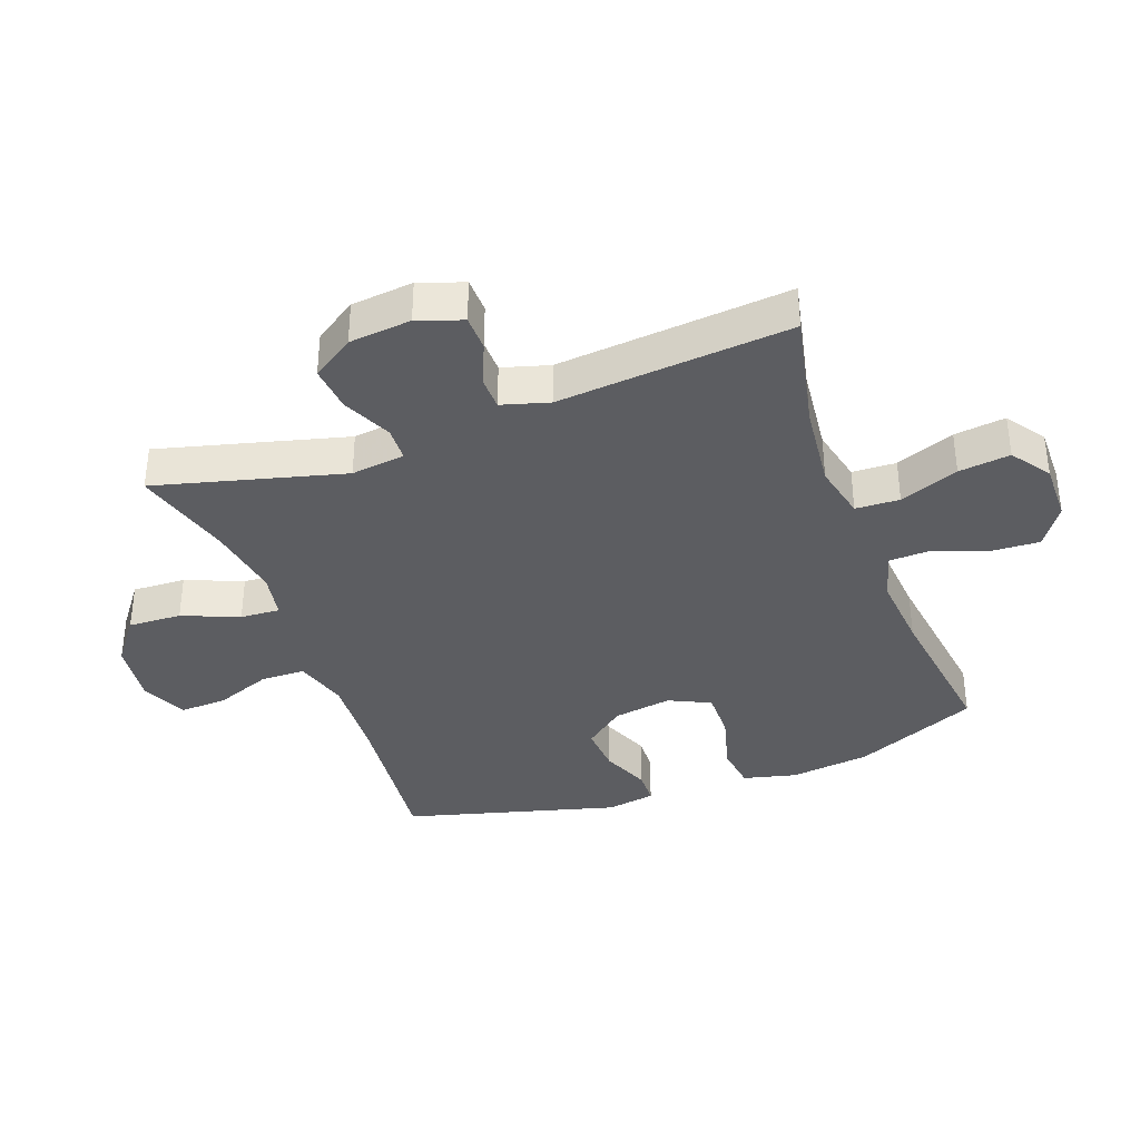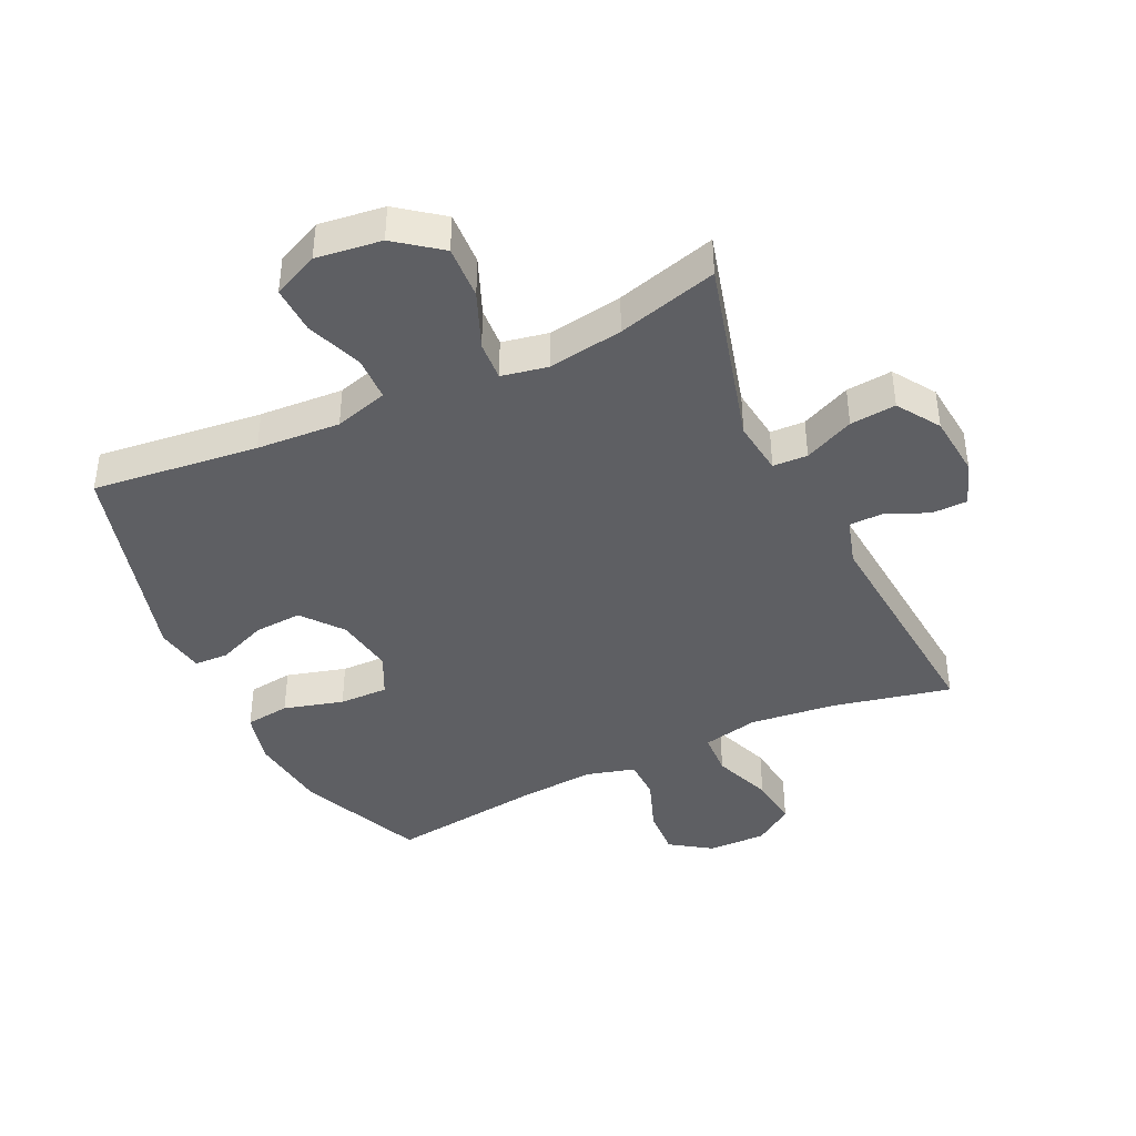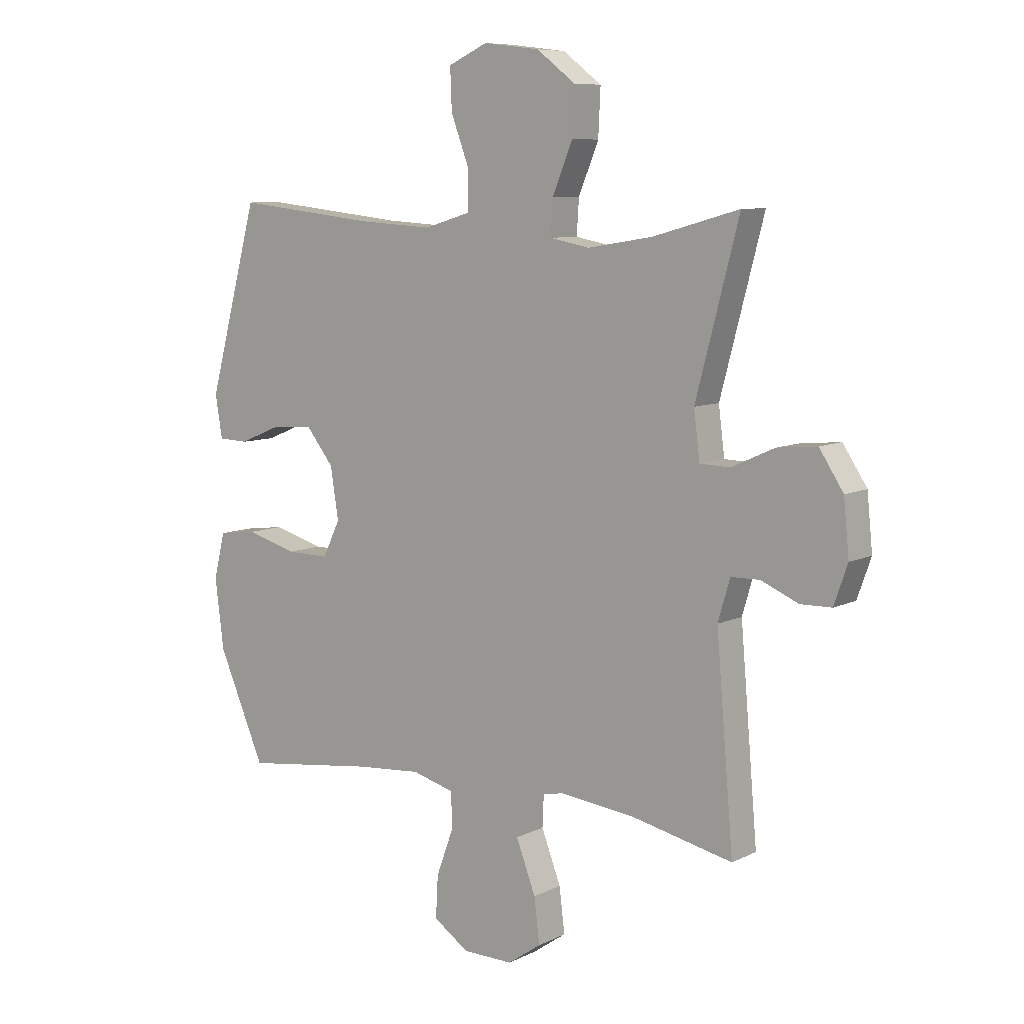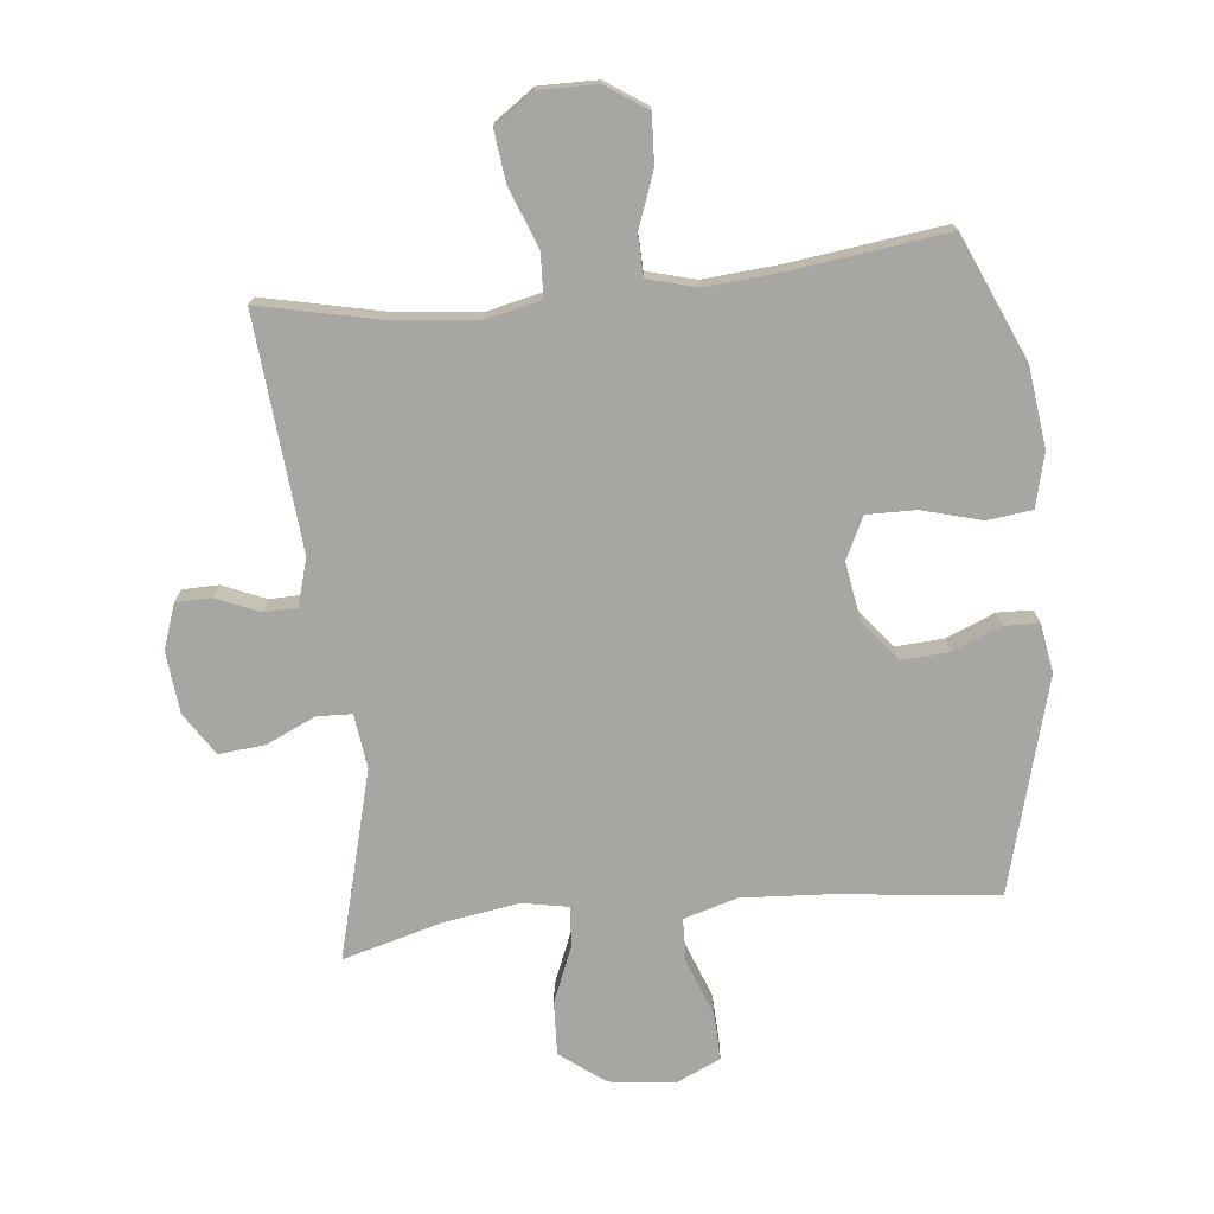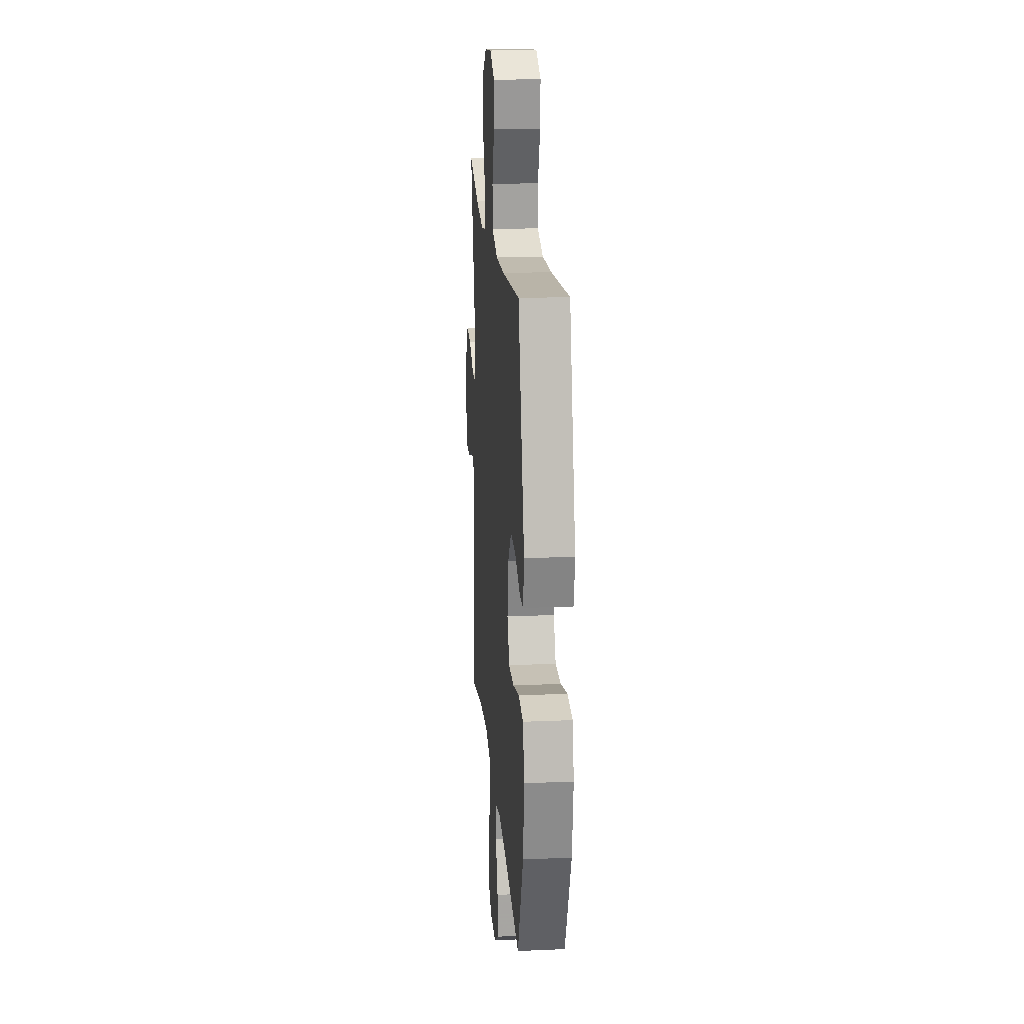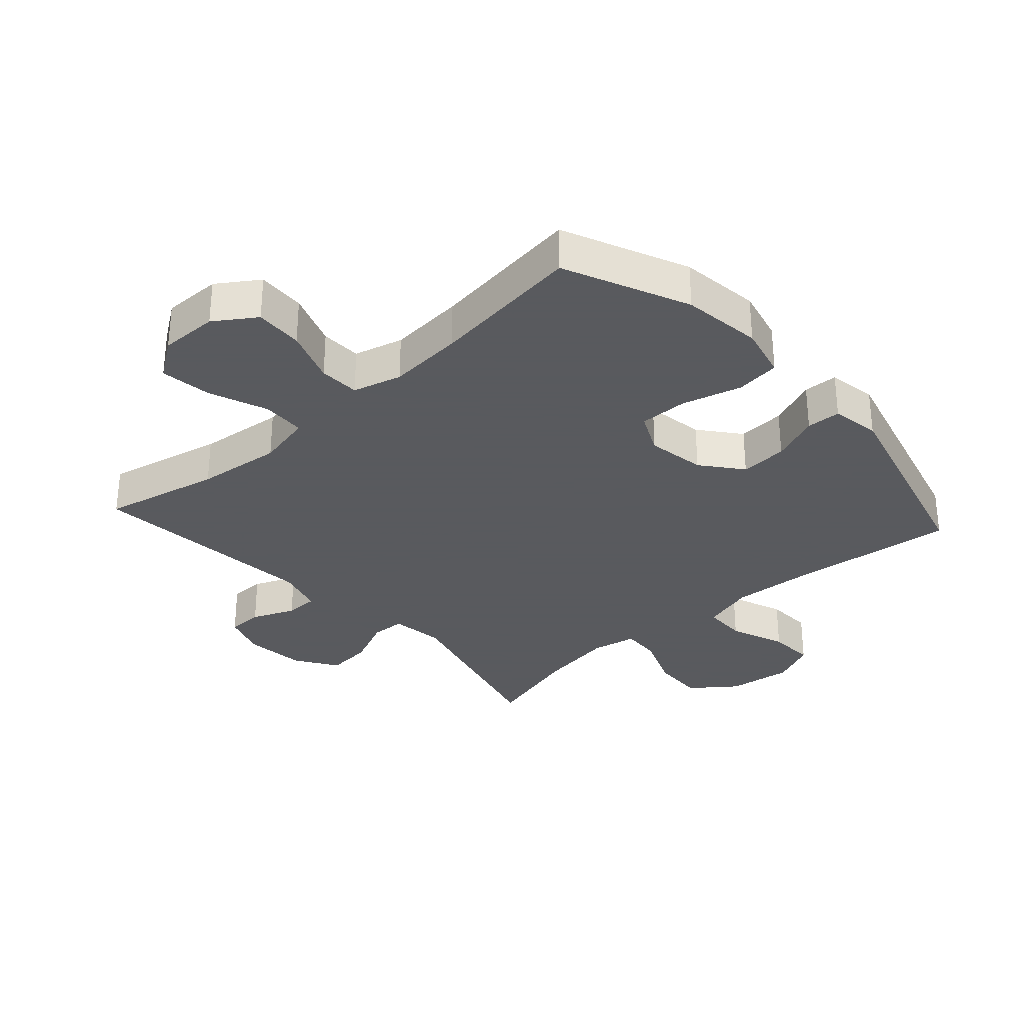
<metadata>
{"format":"obj","ext":"obj","renderer":"f3d","projection":"perspective","resolution":1024,"background":"white","views":[{"elev":-36.7,"azim":110.3,"up":"+Y"},{"elev":-41.4,"azim":25.2,"up":"+Y"},{"elev":8.4,"azim":37.5,"up":"+Z"},{"elev":-74.0,"azim":-174.0,"up":"+Y"},{"elev":19.4,"azim":-94.6,"up":"+Z"},{"elev":-31.2,"azim":-137.9,"up":"+Y"}]}
</metadata>
<code>
v 0.5 0.07 -0.5
v 0.312 0.07 -0.459
v 0.175 0.07 -0.444
v 0.086 0.07 -0.464
v 0.083 0.07 -0.534
v 0.119 0.07 -0.628
v 0.129 0.07 -0.71
v 0.067 0.07 -0.753
v -0.026 0.07 -0.752
v -0.091 0.07 -0.708
v -0.087 0.07 -0.631
v -0.055 0.07 -0.544
v -0.057 0.07 -0.479
v -0.135 0.07 -0.458
v -0.256 0.07 -0.468
v -0.5 0.07 -0.5
v -0.586 0.07 -0.302
v -0.602 0.07 -0.174
v -0.581 0.07 -0.089
v -0.51 0.07 -0.08
v -0.415 0.07 -0.106
v -0.337 0.07 -0.107
v -0.305 0.07 -0.041
v -0.32 0.07 0.053
v -0.371 0.07 0.117
v -0.447 0.07 0.112
v -0.525 0.07 0.08
v -0.58 0.07 0.082
v -0.593 0.07 0.16
v -0.5 0.07 0.5
v -0.236 0.07 0.471
v -0.103 0.07 0.463
v -0.018 0.07 0.488
v -0.016 0.07 0.558
v -0.05 0.07 0.648
v -0.053 0.07 0.723
v 0.019 0.07 0.756
v 0.123 0.07 0.743
v 0.194 0.07 0.689
v 0.19 0.07 0.604
v 0.153 0.07 0.514
v 0.149 0.07 0.451
v 0.222 0.07 0.437
v 0.341 0.07 0.456
v 0.5 0.07 0.5
v 0.421 0.07 0.201
v 0.432 0.07 0.115
v 0.487 0.07 0.113
v 0.566 0.07 0.149
v 0.639 0.07 0.156
v 0.683 0.07 0.089
v 0.693 0.07 -0.01
v 0.668 0.07 -0.081
v 0.611 0.07 -0.082
v 0.543 0.07 -0.053
v 0.49 0.07 -0.054
v 0.468 0.07 -0.129
v 0.5 0 -0.5
v 0.312 0 -0.459
v 0.175 0 -0.444
v 0.086 0 -0.464
v 0.083 0 -0.534
v 0.119 0 -0.628
v 0.129 0 -0.71
v 0.067 0 -0.753
v -0.026 0 -0.752
v -0.091 0 -0.708
v -0.087 0 -0.631
v -0.055 0 -0.544
v -0.057 0 -0.479
v -0.135 0 -0.458
v -0.256 0 -0.468
v -0.5 0 -0.5
v -0.586 0 -0.302
v -0.602 0 -0.174
v -0.581 0 -0.089
v -0.51 0 -0.08
v -0.415 0 -0.106
v -0.337 0 -0.107
v -0.305 0 -0.041
v -0.32 0 0.053
v -0.371 0 0.117
v -0.447 0 0.112
v -0.525 0 0.08
v -0.58 0 0.082
v -0.593 0 0.16
v -0.5 0 0.5
v -0.236 0 0.471
v -0.103 0 0.463
v -0.018 0 0.488
v -0.016 0 0.558
v -0.05 0 0.648
v -0.053 0 0.723
v 0.019 0 0.756
v 0.123 0 0.743
v 0.194 0 0.689
v 0.19 0 0.604
v 0.153 0 0.514
v 0.149 0 0.451
v 0.222 0 0.437
v 0.341 0 0.456
v 0.5 0 0.5
v 0.421 0 0.201
v 0.432 0 0.115
v 0.487 0 0.113
v 0.566 0 0.149
v 0.639 0 0.156
v 0.683 0 0.089
v 0.693 0 -0.01
v 0.668 0 -0.081
v 0.611 0 -0.082
v 0.543 0 -0.053
v 0.49 0 -0.054
v 0.468 0 -0.129
f 52 53 54 55
f 52 55 56
f 51 52 56
f 48 49 50 51
f 47 48 51 56
f 44 45 46
f 43 44 46 47
f 42 43 47 56
f 38 39 40 41
f 38 41 42
f 37 38 42
f 34 35 36 37
f 33 34 37 42
f 32 33 42 56
f 28 29 30 31
f 26 27 28 31
f 25 26 31 32
f 24 25 32 56
f 18 19 20 21
f 18 21 22
f 15 16 17 18
f 14 15 18 22
f 13 14 22 23
f 9 10 11 12
f 9 12 13
f 8 9 13
f 5 6 7 8
f 4 5 8 13
f 3 4 13 23
f 57 1 2
f 23 24 56 57
f 2 3 23 57
f 112 111 110 109
f 113 112 109
f 113 109 108
f 108 107 106 105
f 113 108 105 104
f 103 102 101
f 104 103 101 100
f 113 104 100 99
f 98 97 96 95
f 99 98 95
f 99 95 94
f 94 93 92 91
f 99 94 91 90
f 113 99 90 89
f 88 87 86 85
f 88 85 84 83
f 89 88 83 82
f 113 89 82 81
f 78 77 76 75
f 79 78 75
f 75 74 73 72
f 79 75 72 71
f 80 79 71 70
f 69 68 67 66
f 70 69 66
f 70 66 65
f 65 64 63 62
f 70 65 62 61
f 80 70 61 60
f 59 58 114
f 114 113 81 80
f 114 80 60 59
f 1 58 59 2
f 2 59 60 3
f 3 60 61 4
f 4 61 62 5
f 5 62 63 6
f 6 63 64 7
f 7 64 65 8
f 8 65 66 9
f 9 66 67 10
f 10 67 68 11
f 11 68 69 12
f 12 69 70 13
f 13 70 71 14
f 14 71 72 15
f 15 72 73 16
f 16 73 74 17
f 17 74 75 18
f 18 75 76 19
f 19 76 77 20
f 20 77 78 21
f 21 78 79 22
f 22 79 80 23
f 23 80 81 24
f 24 81 82 25
f 25 82 83 26
f 26 83 84 27
f 27 84 85 28
f 28 85 86 29
f 29 86 87 30
f 30 87 88 31
f 31 88 89 32
f 32 89 90 33
f 33 90 91 34
f 34 91 92 35
f 35 92 93 36
f 36 93 94 37
f 37 94 95 38
f 38 95 96 39
f 39 96 97 40
f 40 97 98 41
f 41 98 99 42
f 42 99 100 43
f 43 100 101 44
f 44 101 102 45
f 45 102 103 46
f 46 103 104 47
f 47 104 105 48
f 48 105 106 49
f 49 106 107 50
f 50 107 108 51
f 51 108 109 52
f 52 109 110 53
f 53 110 111 54
f 54 111 112 55
f 55 112 113 56
f 56 113 114 57
f 57 114 58 1

</code>
